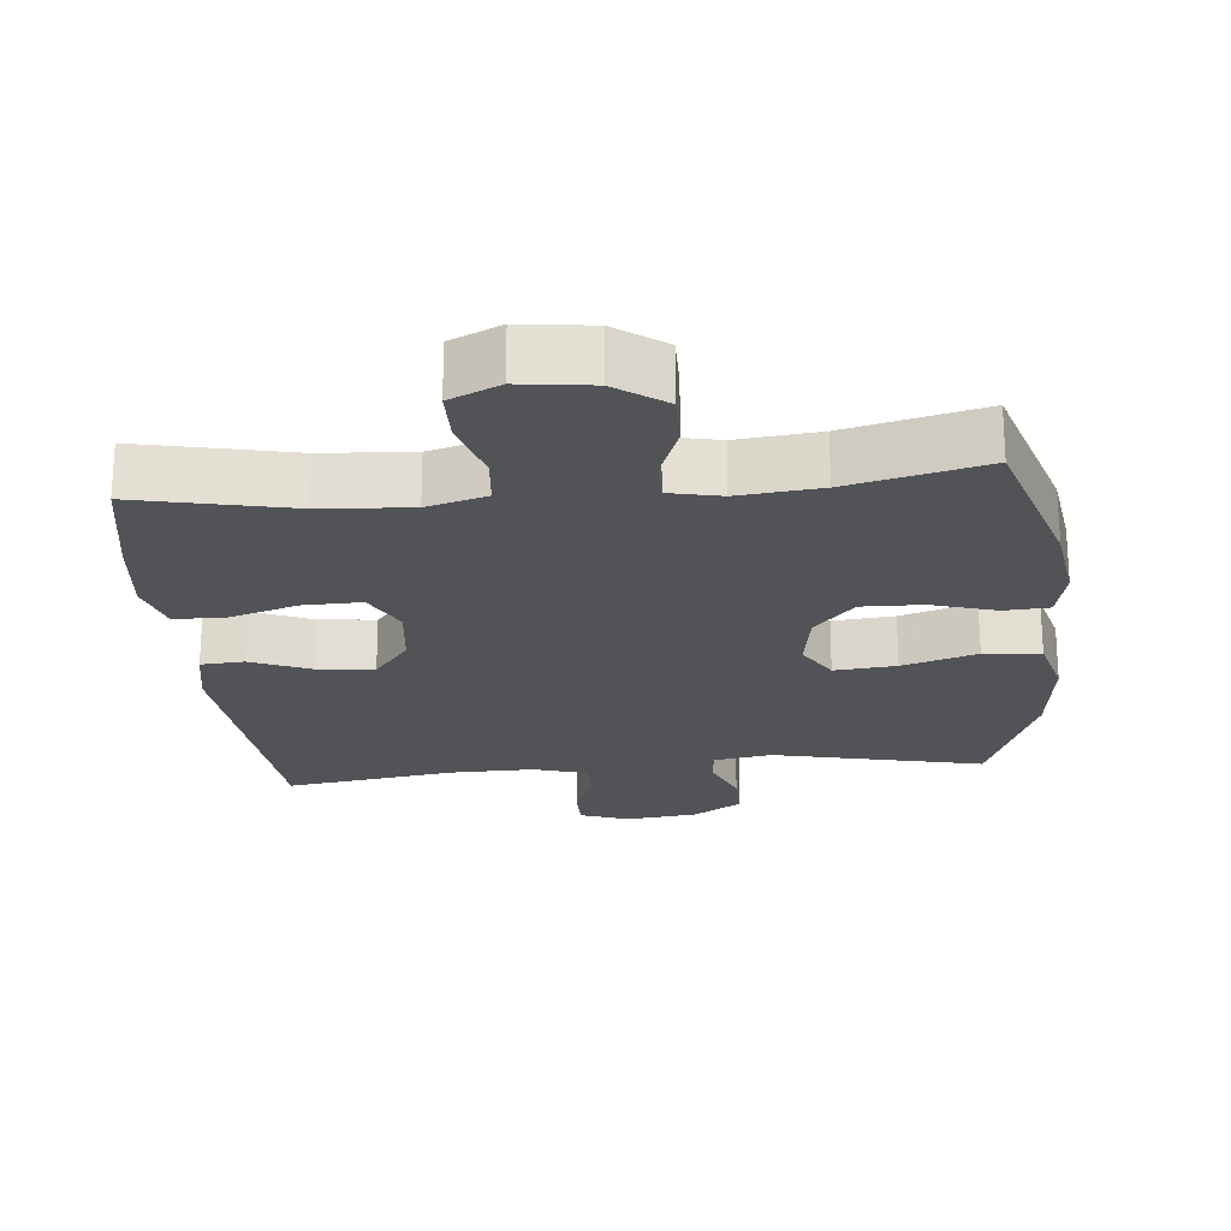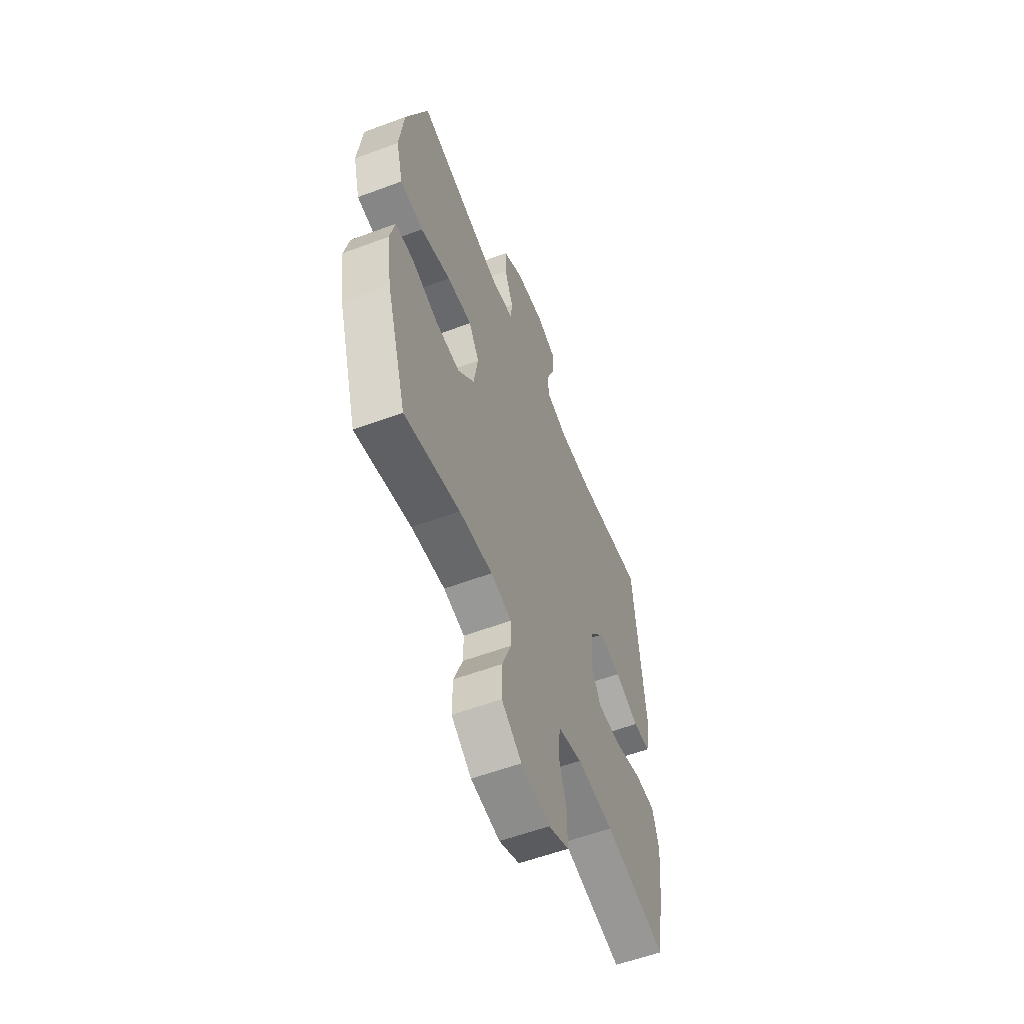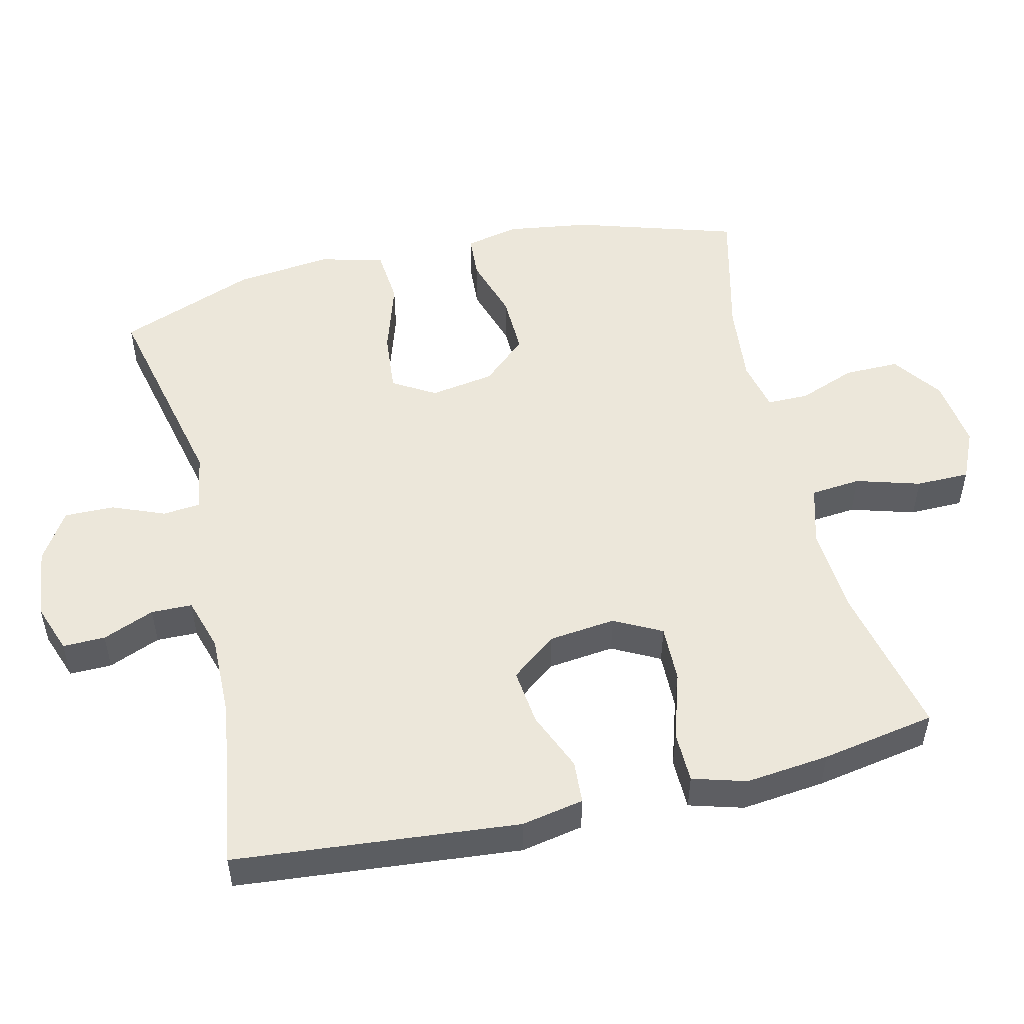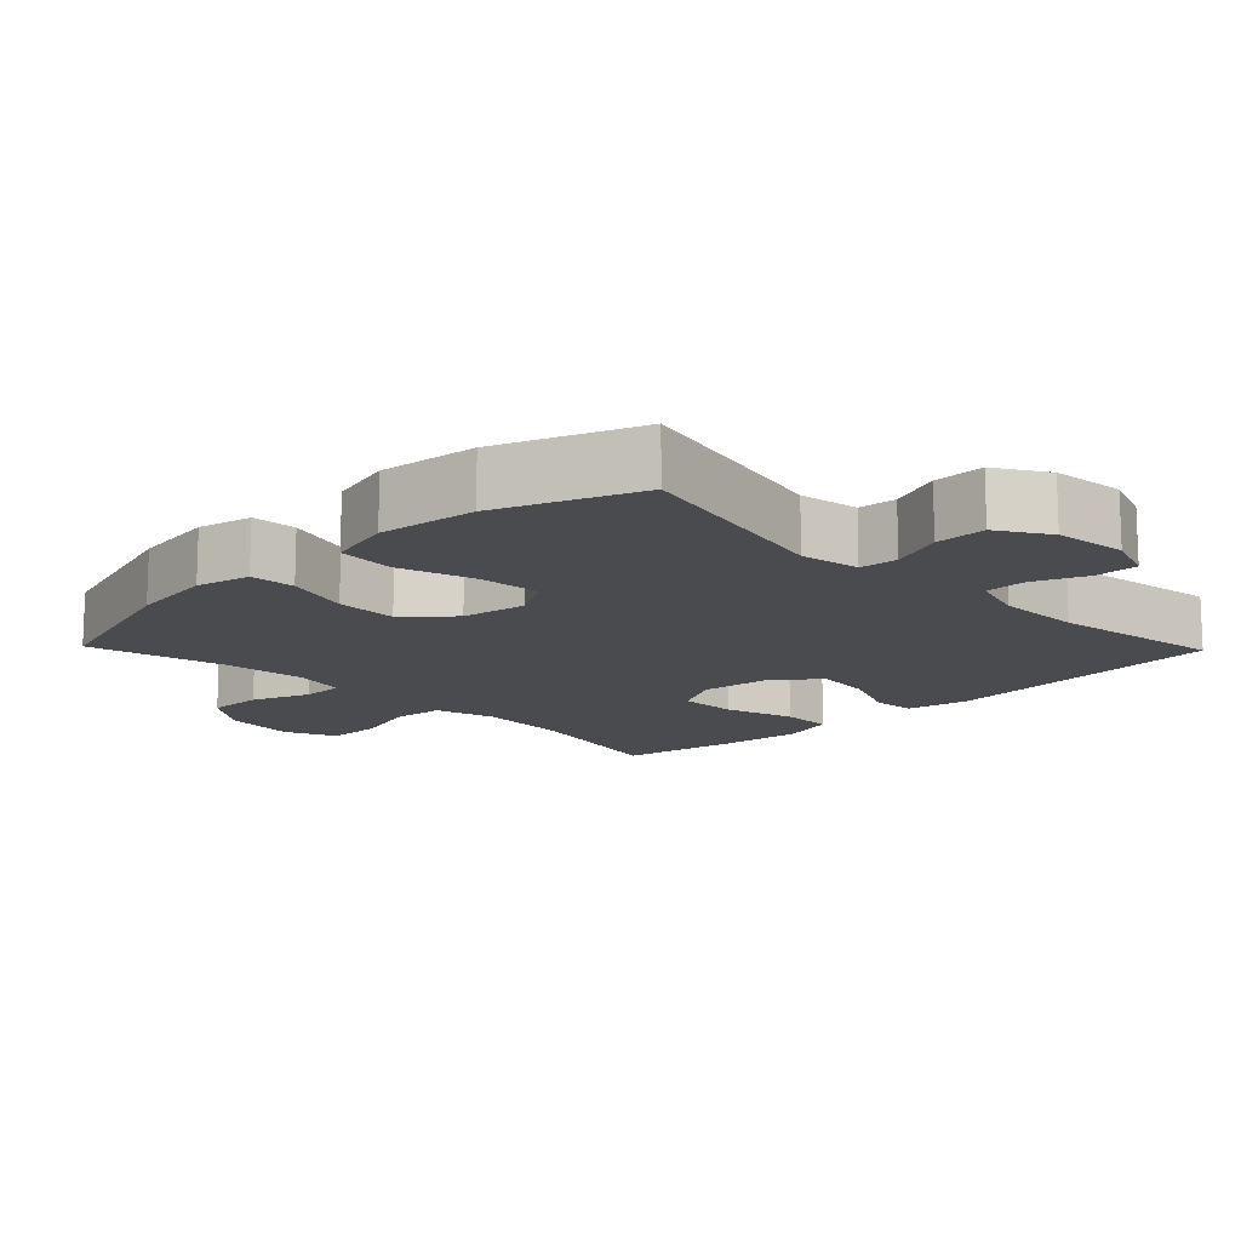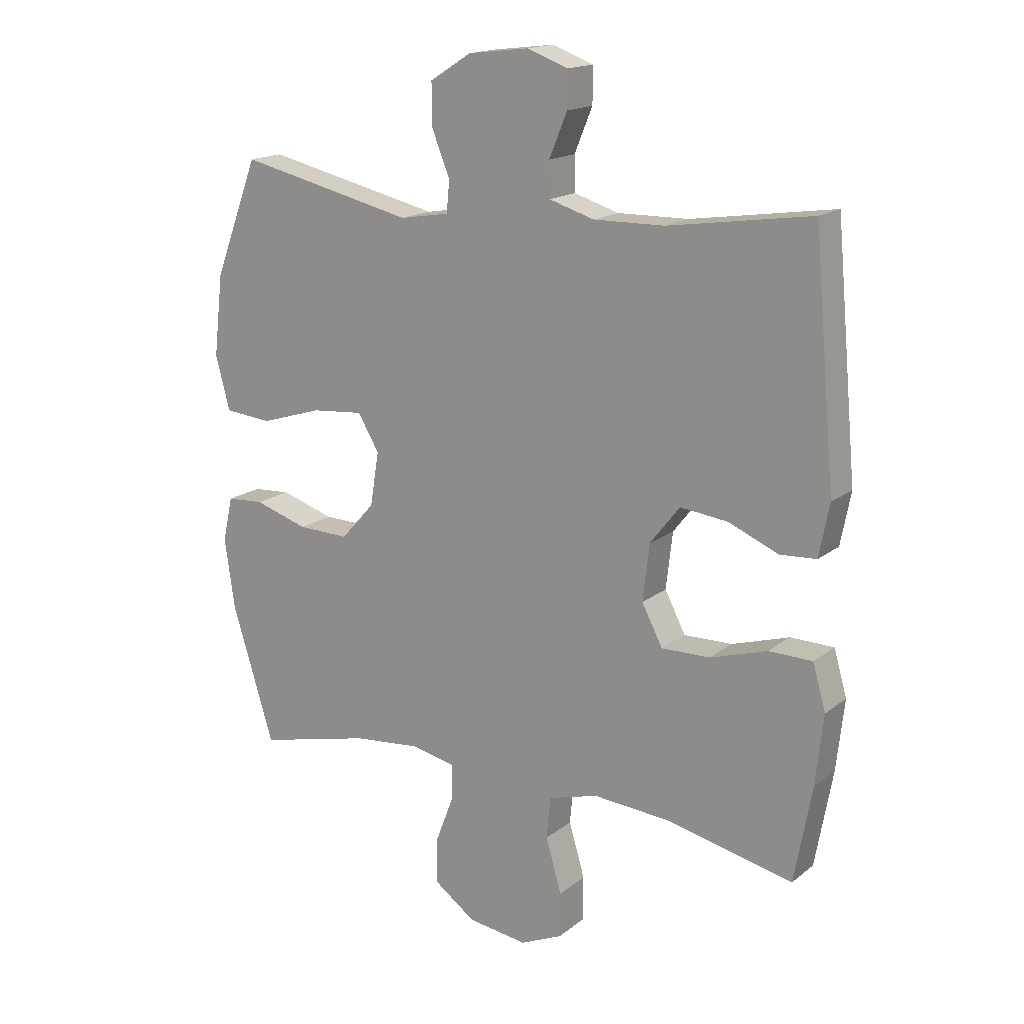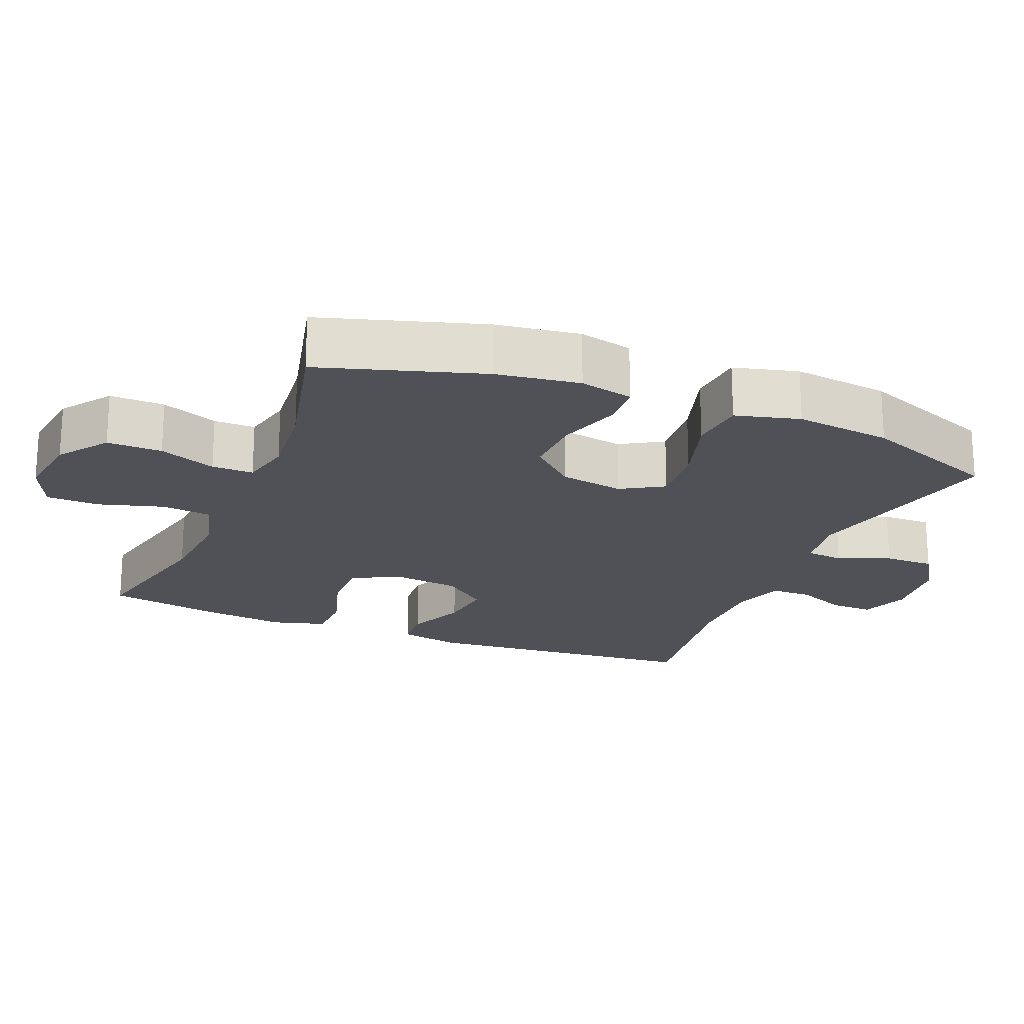
<metadata>
{"format":"obj","ext":"obj","renderer":"f3d","projection":"perspective","resolution":1024,"background":"white","views":[{"elev":-22.4,"azim":-174.5,"up":"+Y"},{"elev":-57.6,"azim":-68.8,"up":"+Z"},{"elev":51.3,"azim":76.7,"up":"+Y"},{"elev":-13.8,"azim":-45.9,"up":"+Y"},{"elev":16.8,"azim":33.5,"up":"+Z"},{"elev":-20.4,"azim":-112.5,"up":"+Y"}]}
</metadata>
<code>
v 0.5 0.07 -0.5
v 0.284 0.07 -0.453
v 0.156 0.07 -0.444
v 0.072 0.07 -0.468
v 0.065 0.07 -0.539
v 0.092 0.07 -0.63
v 0.091 0.07 -0.706
v 0.02 0.07 -0.738
v -0.081 0.07 -0.725
v -0.151 0.07 -0.675
v -0.15 0.07 -0.597
v -0.119 0.07 -0.516
v -0.119 0.07 -0.457
v -0.192 0.07 -0.441
v -0.308 0.07 -0.453
v -0.5 0.07 -0.5
v -0.571 0.07 -0.271
v -0.588 0.07 -0.153
v -0.571 0.07 -0.077
v -0.508 0.07 -0.073
v -0.417 0.07 -0.101
v -0.331 0.07 -0.103
v -0.274 0.07 -0.04
v -0.259 0.07 0.051
v -0.295 0.07 0.111
v -0.382 0.07 0.103
v -0.487 0.07 0.07
v -0.567 0.07 0.077
v -0.591 0.07 0.168
v -0.575 0.07 0.305
v -0.5 0.07 0.5
v -0.203 0.07 0.433
v -0.12 0.07 0.447
v -0.115 0.07 0.5
v -0.145 0.07 0.574
v -0.146 0.07 0.645
v -0.076 0.07 0.689
v 0.025 0.07 0.701
v 0.095 0.07 0.676
v 0.094 0.07 0.616
v 0.064 0.07 0.543
v 0.065 0.07 0.485
v 0.141 0.07 0.462
v 0.26 0.07 0.464
v 0.5 0.07 0.5
v 0.537 0.07 0.099
v 0.52 0.07 0.011
v 0.459 0.07 0.007
v 0.375 0.07 0.042
v 0.295 0.07 0.051
v 0.245 0.07 -0.013
v 0.234 0.07 -0.108
v 0.269 0.07 -0.175
v 0.351 0.07 -0.173
v 0.447 0.07 -0.143
v 0.52 0.07 -0.144
v 0.542 0.07 -0.22
v 0.529 0.07 -0.338
v 0.5 0 -0.5
v 0.284 0 -0.453
v 0.156 0 -0.444
v 0.072 0 -0.468
v 0.065 0 -0.539
v 0.092 0 -0.63
v 0.091 0 -0.706
v 0.02 0 -0.738
v -0.081 0 -0.725
v -0.151 0 -0.675
v -0.15 0 -0.597
v -0.119 0 -0.516
v -0.119 0 -0.457
v -0.192 0 -0.441
v -0.308 0 -0.453
v -0.5 0 -0.5
v -0.571 0 -0.271
v -0.588 0 -0.153
v -0.571 0 -0.077
v -0.508 0 -0.073
v -0.417 0 -0.101
v -0.331 0 -0.103
v -0.274 0 -0.04
v -0.259 0 0.051
v -0.295 0 0.111
v -0.382 0 0.103
v -0.487 0 0.07
v -0.567 0 0.077
v -0.591 0 0.168
v -0.575 0 0.305
v -0.5 0 0.5
v -0.203 0 0.433
v -0.12 0 0.447
v -0.115 0 0.5
v -0.145 0 0.574
v -0.146 0 0.645
v -0.076 0 0.689
v 0.025 0 0.701
v 0.095 0 0.676
v 0.094 0 0.616
v 0.064 0 0.543
v 0.065 0 0.485
v 0.141 0 0.462
v 0.26 0 0.464
v 0.5 0 0.5
v 0.537 0 0.099
v 0.52 0 0.011
v 0.459 0 0.007
v 0.375 0 0.042
v 0.295 0 0.051
v 0.245 0 -0.013
v 0.234 0 -0.108
v 0.269 0 -0.175
v 0.351 0 -0.173
v 0.447 0 -0.143
v 0.52 0 -0.144
v 0.542 0 -0.22
v 0.529 0 -0.338
f 58 1 2
f 57 58 2
f 56 57 2
f 55 56 2
f 54 55 2
f 53 54 2 3
f 52 53 3 4
f 51 52 4
f 47 48 49
f 46 47 49
f 45 46 49
f 44 45 49
f 43 44 49 50
f 42 43 50 51
f 39 40 41
f 38 39 41
f 37 38 41
f 36 37 41
f 35 36 41
f 34 35 41
f 33 34 41 42
f 30 31 32
f 29 30 32
f 28 29 32
f 27 28 32
f 26 27 32
f 25 26 32 33
f 42 51 4
f 33 42 4
f 25 33 4
f 24 25 4
f 19 20 21
f 18 19 21
f 17 18 21
f 16 17 21
f 15 16 21
f 14 15 21 22
f 13 14 22 23
f 10 11 12
f 9 10 12
f 8 9 12
f 7 8 12
f 6 7 12
f 5 6 12
f 5 12 13
f 13 23 24
f 5 13 24
f 4 5 24
f 60 59 116
f 60 116 115
f 60 115 114
f 60 114 113
f 60 113 112
f 61 60 112 111
f 62 61 111 110
f 62 110 109
f 107 106 105
f 107 105 104
f 107 104 103
f 107 103 102
f 108 107 102 101
f 109 108 101 100
f 99 98 97
f 99 97 96
f 99 96 95
f 99 95 94
f 99 94 93
f 99 93 92
f 100 99 92 91
f 90 89 88
f 90 88 87
f 90 87 86
f 90 86 85
f 90 85 84
f 91 90 84 83
f 62 109 100
f 62 100 91
f 62 91 83
f 62 83 82
f 79 78 77
f 79 77 76
f 79 76 75
f 79 75 74
f 79 74 73
f 80 79 73 72
f 81 80 72 71
f 70 69 68
f 70 68 67
f 70 67 66
f 70 66 65
f 70 65 64
f 70 64 63
f 71 70 63
f 82 81 71
f 82 71 63
f 82 63 62
f 1 59 60 2
f 2 60 61 3
f 3 61 62 4
f 4 62 63 5
f 5 63 64 6
f 6 64 65 7
f 7 65 66 8
f 8 66 67 9
f 9 67 68 10
f 10 68 69 11
f 11 69 70 12
f 12 70 71 13
f 13 71 72 14
f 14 72 73 15
f 15 73 74 16
f 16 74 75 17
f 17 75 76 18
f 18 76 77 19
f 19 77 78 20
f 20 78 79 21
f 21 79 80 22
f 22 80 81 23
f 23 81 82 24
f 24 82 83 25
f 25 83 84 26
f 26 84 85 27
f 27 85 86 28
f 28 86 87 29
f 29 87 88 30
f 30 88 89 31
f 31 89 90 32
f 32 90 91 33
f 33 91 92 34
f 34 92 93 35
f 35 93 94 36
f 36 94 95 37
f 37 95 96 38
f 38 96 97 39
f 39 97 98 40
f 40 98 99 41
f 41 99 100 42
f 42 100 101 43
f 43 101 102 44
f 44 102 103 45
f 45 103 104 46
f 46 104 105 47
f 47 105 106 48
f 48 106 107 49
f 49 107 108 50
f 50 108 109 51
f 51 109 110 52
f 52 110 111 53
f 53 111 112 54
f 54 112 113 55
f 55 113 114 56
f 56 114 115 57
f 57 115 116 58
f 58 116 59 1

</code>
